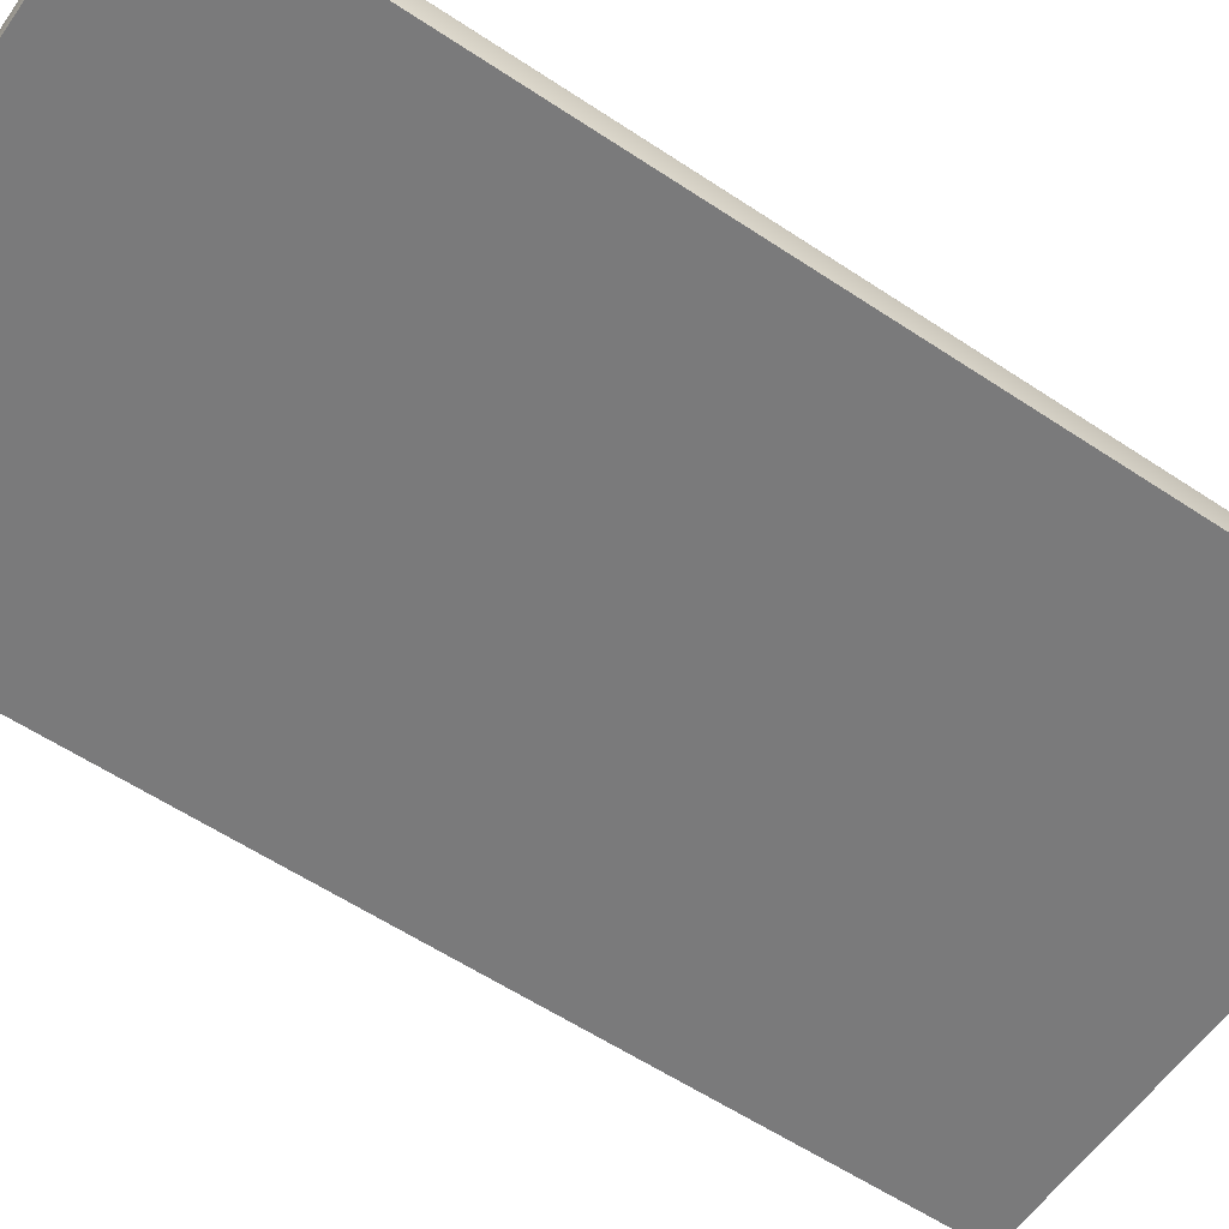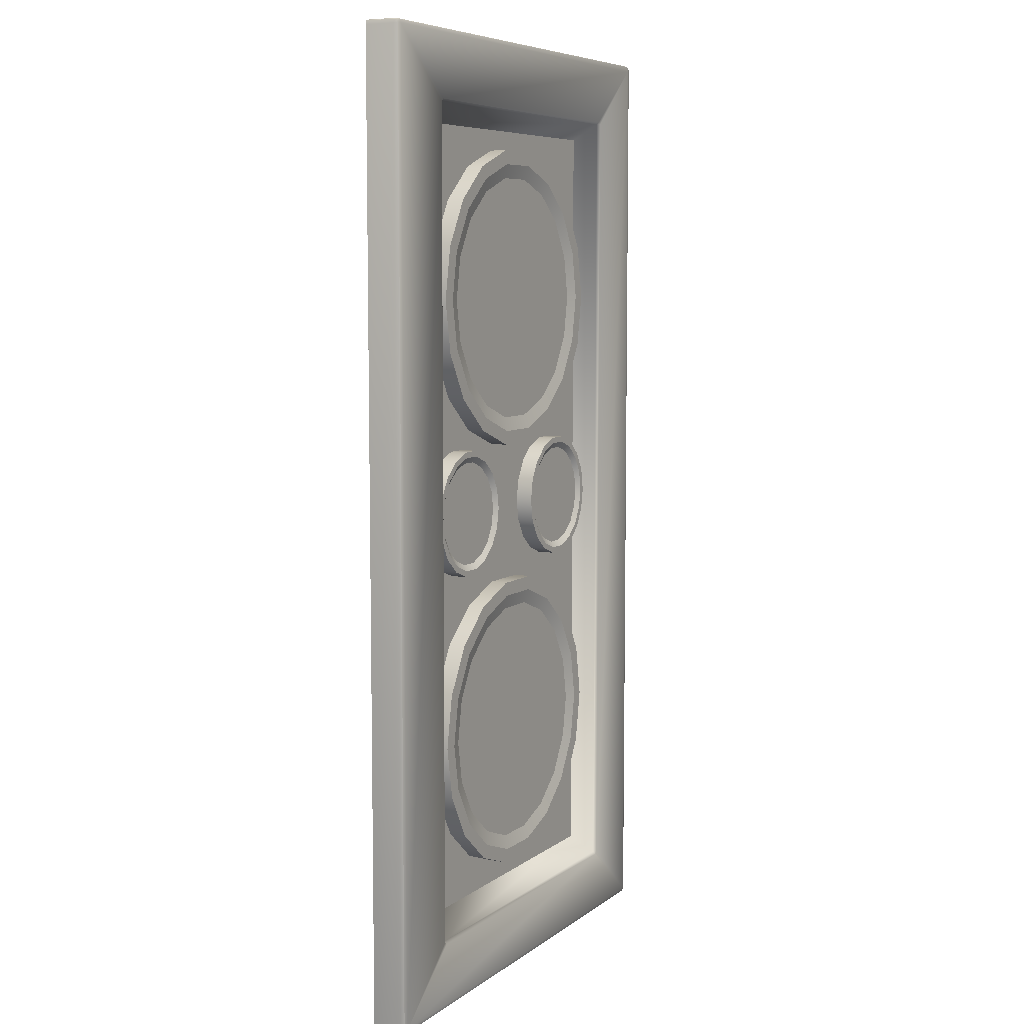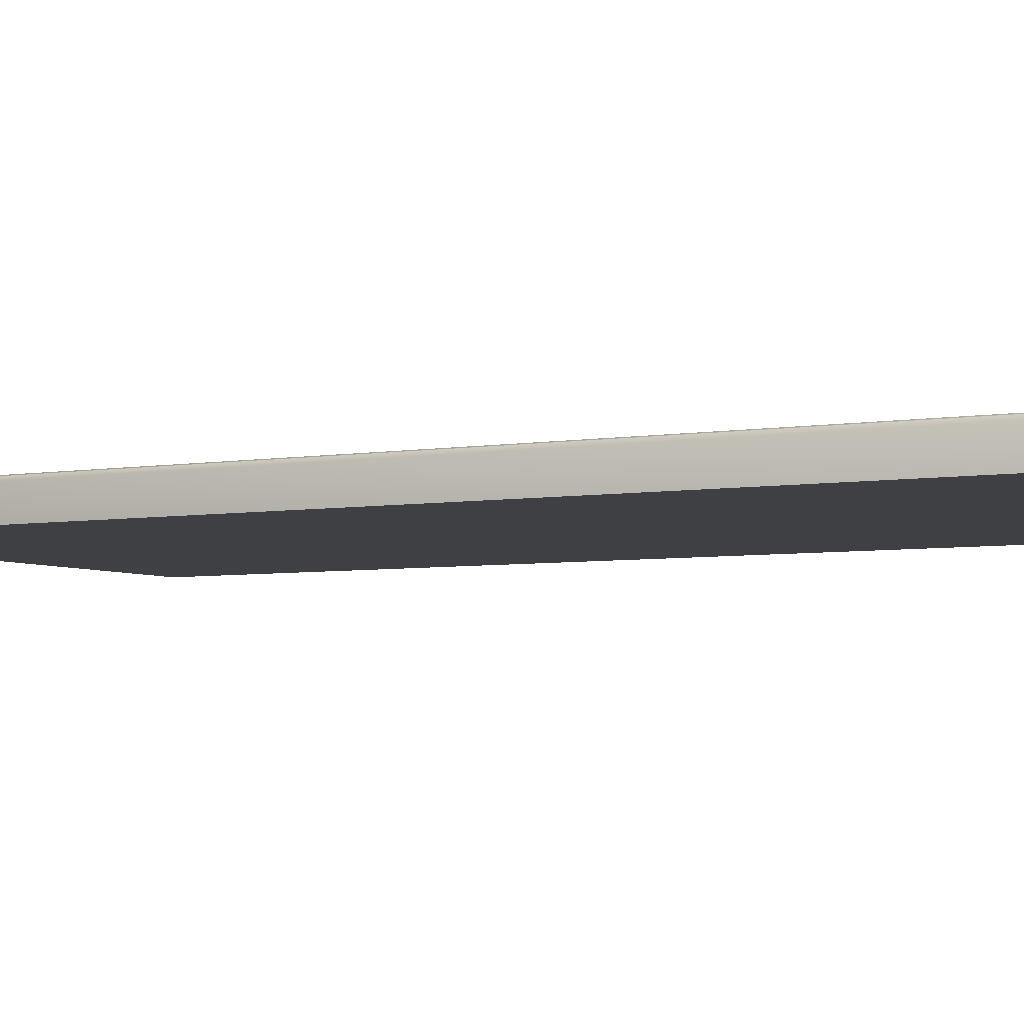
<metadata>
{"format":"obj","ext":"obj","renderer":"f3d","projection":"perspective","resolution":1024,"background":"white","views":[{"elev":-58.1,"azim":55.4,"up":"+Y"},{"elev":7.0,"azim":117.5,"up":"+Z"},{"elev":-4.9,"azim":119.4,"up":"+Y"}]}
</metadata>
<code>
v  27.18 -0.0799 59.16
v  -27.18 -0.0799 59.16
v  -27.18 -0.0799 -69.16
v  27.18 -0.0799 -69.16
v  26.06 1.008 -66.52
v  -26.06 1.008 -66.52
v  -26.06 1.008 56.52
v  26.06 1.008 56.52
v  39.24 -0.0799 70
v  39.24 4.552 70
v  -39.24 4.552 70
v  -39.24 -0.0799 70
v  40 -0.0799 -79.24
v  40 4.552 -79.24
v  40 4.552 69.24
v  40 -0.0799 69.24
v  -39.24 -0.0799 -80
v  -39.24 4.552 -80
v  39.24 4.552 -80
v  39.24 -0.0799 -80
v  -40 -0.0799 69.24
v  -40 4.552 69.24
v  -40 4.552 -79.24
v  -40 -0.0799 -79.24
v  -39.62 -0.0799 69.62
v  39.24 5.313 -79.24
v  27.64 5.313 -69.16
v  27.64 5.313 59.16
v  39.24 5.313 69.24
v  -38.88 5.313 68.93
v  -27.64 5.313 59.16
v  -27.64 5.313 -69.16
v  -39.24 5.313 -79.24
v  -27.18 5.313 -69.62
v  27.18 5.313 -69.62
v  27.18 5.313 59.62
v  -27.18 5.313 59.62
v  39.81 -0.0799 69.81
v  39.81 -0.0799 -79.81
v  -39.81 -0.0799 -79.81
v  27.18 4.85 59.16
v  27.18 4.85 -69.16
v  -27.18 4.85 -69.16
v  -27.18 4.85 59.16
v  39.81 4.98 69.67
v  39.81 4.552 69.81
v  -39.81 4.98 -79.67
v  -39.81 4.552 -79.81
v  39.67 4.98 -79.81
v  39.81 4.552 -79.81
v  39.24 5.123 69.81
v  -39.05 5.123 69.81
v  -39.24 5.123 -79.81
v  39.24 5.123 -79.81
v  39.81 5.123 -79.24
v  39.81 5.123 69.24
v  -39.81 5.123 69.05
v  -39.81 5.123 -79.24
v  -39.81 4.552 69.81
v  -39.62 5.123 69.62
v  23.76 0.9179 -39.52
v  22.32 0.9179 -47.65
v  22.32 3.672 -47.65
v  23.76 3.672 -39.52
v  18.2 0.9179 -54.8
v  18.2 3.672 -54.8
v  11.87 0.9179 -60.11
v  11.87 3.672 -60.11
v  4.111 0.9179 -62.94
v  4.111 3.672 -62.94
v  -4.147 0.9179 -62.94
v  -4.147 3.672 -62.94
v  -11.91 0.9179 -60.11
v  -11.91 3.672 -60.11
v  -18.23 0.9179 -54.8
v  -18.23 3.672 -54.8
v  -22.36 0.9179 -47.65
v  -22.36 3.672 -47.65
v  -23.79 0.9179 -39.52
v  -23.79 3.672 -39.52
v  -22.36 0.9179 -31.39
v  -22.36 3.672 -31.39
v  -18.23 0.9179 -24.24
v  -18.23 3.672 -24.24
v  -11.91 0.9179 -18.93
v  -11.91 3.672 -18.93
v  -4.147 0.9179 -16.11
v  -4.147 3.672 -16.11
v  4.111 0.9179 -16.11
v  4.111 3.672 -16.11
v  11.87 0.9179 -18.93
v  11.87 3.672 -18.93
v  18.2 0.9179 -24.24
v  18.2 3.672 -24.24
v  22.32 0.9179 -31.39
v  22.32 3.672 -31.39
v  18.17 3.134 -46.14
v  14.81 3.134 -51.96
v  18.17 3.134 -32.9
v  19.34 3.134 -39.52
v  20.25 3.672 -46.9
v  21.55 3.672 -39.52
v  16.5 3.672 -53.38
v  10.77 3.672 -58.2
v  3.727 3.672 -60.76
v  -3.763 3.672 -60.76
v  -10.8 3.672 -58.2
v  -16.54 3.672 -53.38
v  -20.28 3.672 -46.9
v  -21.58 3.672 -39.52
v  -20.28 3.672 -32.15
v  -16.54 3.672 -25.66
v  -10.8 3.672 -20.84
v  -3.763 3.672 -18.28
v  3.727 3.672 -18.28
v  10.77 3.672 -20.84
v  16.5 3.672 -25.66
v  20.25 3.672 -32.15
v  9.661 3.134 -56.29
v  3.343 3.134 -58.59
v  -3.379 3.134 -58.59
v  -9.697 3.134 -56.29
v  -14.85 3.134 -51.96
v  -18.21 3.134 -46.14
v  -19.38 3.134 -39.52
v  -18.21 3.134 -32.9
v  -14.85 3.134 -27.08
v  -9.697 3.134 -22.76
v  -3.379 3.134 -20.46
v  3.343 3.134 -20.46
v  9.661 3.134 -22.76
v  14.81 3.134 -27.08
v  -4.805 0.9179 -3.536
v  -5.405 0.9179 -6.941
v  -5.405 3.672 -6.941
v  -4.805 3.672 -3.536
v  -7.134 0.9179 -9.935
v  -7.134 3.672 -9.935
v  -9.782 0.9179 -12.16
v  -9.782 3.672 -12.16
v  -13.03 0.9179 -13.34
v  -13.03 3.672 -13.34
v  -16.49 0.9179 -13.34
v  -16.49 3.672 -13.34
v  -19.74 0.9179 -12.16
v  -19.74 3.672 -12.16
v  -22.39 0.9179 -9.935
v  -22.39 3.672 -9.935
v  -24.11 0.9179 -6.941
v  -24.11 3.672 -6.941
v  -24.71 0.9179 -3.536
v  -24.71 3.672 -3.536
v  -24.11 0.9179 -0.131
v  -24.11 3.672 -0.131
v  -22.39 0.9179 2.863
v  -22.39 3.672 2.863
v  -19.74 0.9179 5.085
v  -19.74 3.672 5.085
v  -16.49 0.9179 6.268
v  -16.49 3.672 6.268
v  -13.03 0.9179 6.268
v  -13.03 3.672 6.268
v  -9.782 0.9179 5.085
v  -9.782 3.672 5.085
v  -7.134 0.9179 2.863
v  -7.134 3.672 2.863
v  -5.405 0.9179 -0.131
v  -5.405 3.672 -0.131
v  -7.144 3.134 -6.308
v  -8.551 3.134 -8.745
v  -7.144 3.134 -0.7637
v  -6.655 3.134 -3.536
v  -6.274 3.672 -6.624
v  -5.73 3.672 -3.536
v  -7.843 3.672 -9.34
v  -10.24 3.672 -11.36
v  -13.19 3.672 -12.43
v  -16.33 3.672 -12.43
v  -19.27 3.672 -11.36
v  -21.68 3.672 -9.34
v  -23.25 3.672 -6.624
v  -23.79 3.672 -3.536
v  -23.25 3.672 -0.4474
v  -21.68 3.672 2.268
v  -19.27 3.672 4.284
v  -16.33 3.672 5.357
v  -13.19 3.672 5.357
v  -10.24 3.672 4.284
v  -7.843 3.672 2.268
v  -6.274 3.672 -0.4474
v  -10.71 3.134 -10.55
v  -13.35 3.134 -11.52
v  -16.17 3.134 -11.52
v  -18.81 3.134 -10.55
v  -20.97 3.134 -8.745
v  -22.38 3.134 -6.308
v  -22.86 3.134 -3.536
v  -22.38 3.134 -0.7638
v  -20.97 3.134 1.674
v  -18.81 3.134 3.483
v  -16.17 3.134 4.446
v  -13.35 3.134 4.446
v  -10.71 3.134 3.483
v  -8.551 3.134 1.674
v  25.65 0.9179 -3.536
v  25.05 0.9179 -6.941
v  25.05 3.672 -6.941
v  25.65 3.672 -3.536
v  23.32 0.9179 -9.935
v  23.32 3.672 -9.935
v  20.67 0.9179 -12.16
v  20.67 3.672 -12.16
v  17.43 0.9179 -13.34
v  17.43 3.672 -13.34
v  13.97 0.9179 -13.34
v  13.97 3.672 -13.34
v  10.72 0.9179 -12.16
v  10.72 3.672 -12.16
v  8.071 0.9179 -9.935
v  8.071 3.672 -9.935
v  6.342 0.9179 -6.941
v  6.342 3.672 -6.941
v  5.742 0.9179 -3.536
v  5.742 3.672 -3.536
v  6.342 0.9179 -0.131
v  6.342 3.672 -0.131
v  8.071 0.9179 2.863
v  8.071 3.672 2.863
v  10.72 0.9179 5.085
v  10.72 3.672 5.085
v  13.97 0.9179 6.268
v  13.97 3.672 6.268
v  17.43 0.9179 6.268
v  17.43 3.672 6.268
v  20.67 0.9179 5.085
v  20.67 3.672 5.085
v  23.32 0.9179 2.863
v  23.32 3.672 2.863
v  25.05 0.9179 -0.131
v  25.05 3.672 -0.131
v  23.31 3.134 -6.308
v  21.91 3.134 -8.745
v  23.31 3.134 -0.7637
v  23.8 3.134 -3.536
v  24.18 3.672 -6.624
v  24.73 3.672 -3.536
v  22.61 3.672 -9.34
v  20.21 3.672 -11.36
v  17.26 3.672 -12.43
v  14.13 3.672 -12.43
v  11.18 3.672 -11.36
v  8.779 3.672 -9.34
v  7.211 3.672 -6.624
v  6.667 3.672 -3.536
v  7.211 3.672 -0.4474
v  8.779 3.672 2.268
v  11.18 3.672 4.284
v  14.13 3.672 5.357
v  17.26 3.672 5.357
v  20.21 3.672 4.284
v  22.61 3.672 2.268
v  24.18 3.672 -0.4474
v  19.75 3.134 -10.55
v  17.1 3.134 -11.52
v  14.29 3.134 -11.52
v  11.64 3.134 -10.55
v  9.488 3.134 -8.745
v  8.081 3.134 -6.308
v  7.592 3.134 -3.536
v  8.081 3.134 -0.7638
v  9.488 3.134 1.674
v  11.64 3.134 3.483
v  14.29 3.134 4.446
v  17.1 3.134 4.446
v  19.75 3.134 3.483
v  21.91 3.134 1.674
v  23.76 0.9179 29.86
v  22.32 0.9179 21.73
v  22.32 3.672 21.73
v  23.76 3.672 29.86
v  18.2 0.9179 14.58
v  18.2 3.672 14.58
v  11.87 0.9179 9.271
v  11.87 3.672 9.271
v  4.111 0.9179 6.446
v  4.111 3.672 6.446
v  -4.147 0.9179 6.446
v  -4.147 3.672 6.446
v  -11.91 0.9179 9.271
v  -11.91 3.672 9.271
v  -18.23 0.9179 14.58
v  -18.23 3.672 14.58
v  -22.36 0.9179 21.73
v  -22.36 3.672 21.73
v  -23.79 0.9179 29.86
v  -23.79 3.672 29.86
v  -22.36 0.9179 37.99
v  -22.36 3.672 37.99
v  -18.23 0.9179 45.14
v  -18.23 3.672 45.14
v  -11.91 0.9179 50.45
v  -11.91 3.672 50.45
v  -4.147 0.9179 53.28
v  -4.147 3.672 53.28
v  4.111 0.9179 53.28
v  4.111 3.672 53.28
v  11.87 0.9179 50.45
v  11.87 3.672 50.45
v  18.2 0.9179 45.14
v  18.2 3.672 45.14
v  22.32 0.9179 37.99
v  22.32 3.672 37.99
v  18.17 3.134 23.24
v  14.81 3.134 17.42
v  18.17 3.134 36.48
v  19.34 3.134 29.86
v  20.25 3.672 22.49
v  21.55 3.672 29.86
v  16.5 3.672 16
v  10.77 3.672 11.18
v  3.727 3.672 8.622
v  -3.763 3.672 8.622
v  -10.8 3.672 11.18
v  -16.54 3.672 16
v  -20.28 3.672 22.49
v  -21.58 3.672 29.86
v  -20.28 3.672 37.24
v  -16.54 3.672 43.72
v  -10.8 3.672 48.54
v  -3.763 3.672 51.1
v  3.727 3.672 51.1
v  10.77 3.672 48.54
v  16.5 3.672 43.72
v  20.25 3.672 37.24
v  9.661 3.134 13.1
v  3.343 3.134 10.8
v  -3.379 3.134 10.8
v  -9.697 3.134 13.1
v  -14.85 3.134 17.42
v  -18.21 3.134 23.24
v  -19.38 3.134 29.86
v  -18.21 3.134 36.48
v  -14.85 3.134 42.3
v  -9.697 3.134 46.63
v  -3.379 3.134 48.92
v  3.343 3.134 48.92
v  9.661 3.134 46.63
v  14.81 3.134 42.3
g Box001
f 1 2 3
f 3 4 1
f 5 6 7
f 7 8 5
f 9 10 11
f 11 12 9
f 13 14 15
f 15 16 13
f 17 18 19
f 19 20 17
f 21 22 23
f 23 24 21
f 16 1 4
f 4 13 16
f 25 21 2
f 26 27 28
f 28 29 26
f 30 31 32
f 32 33 30
f 9 12 2
f 2 1 9
f 17 20 4
f 4 3 17
f 26 33 34
f 34 35 26
f 30 29 36
f 36 37 30
f 16 38 9
f 9 1 16
f 20 39 13
f 13 4 20
f 24 40 17
f 17 3 24
f 26 35 27
f 28 36 29
f 30 37 31
f 32 34 33
f 41 42 5
f 5 8 41
f 42 43 6
f 6 5 42
f 43 44 7
f 7 6 43
f 44 41 8
f 8 7 44
f 36 28 41
f 35 42 27
f 34 32 43
f 37 44 31
f 41 28 27
f 27 42 41
f 43 32 31
f 31 44 43
f 42 35 34
f 34 43 42
f 44 37 36
f 36 41 44
f 15 45 46
f 23 47 48
f 19 49 50
f 46 10 9
f 9 38 46
f 50 14 13
f 13 39 50
f 48 18 17
f 17 40 48
f 51 29 30
f 30 52 51
f 53 33 26
f 26 54 53
f 55 26 29
f 29 56 55
f 57 30 33
f 33 58 57
f 15 56 45
f 51 45 56
f 56 29 51
f 10 46 45
f 45 51 10
f 23 58 47
f 53 47 58
f 58 33 53
f 18 48 47
f 47 53 18
f 19 54 49
f 55 49 54
f 54 26 55
f 14 50 49
f 49 55 14
f 15 46 38
f 38 16 15
f 19 50 39
f 39 20 19
f 23 48 40
f 40 24 23
f 10 51 52
f 52 11 10
f 18 53 54
f 54 19 18
f 14 55 56
f 56 15 14
f 22 57 58
f 58 23 22
f 25 12 11
f 11 59 25
f 30 60 52
f 59 11 52
f 52 60 59
f 21 25 59
f 59 22 21
f 30 57 60
f 22 59 60
f 60 57 22
f 12 25 2
f 24 3 2
f 2 21 24
f 61 62 63
f 63 64 61
f 62 65 66
f 66 63 62
f 65 67 68
f 68 66 65
f 67 69 70
f 70 68 67
f 69 71 72
f 72 70 69
f 71 73 74
f 74 72 71
f 73 75 76
f 76 74 73
f 75 77 78
f 78 76 75
f 77 79 80
f 80 78 77
f 79 81 82
f 82 80 79
f 81 83 84
f 84 82 81
f 83 85 86
f 86 84 83
f 85 87 88
f 88 86 85
f 87 89 90
f 90 88 87
f 89 91 92
f 92 90 89
f 91 93 94
f 94 92 91
f 93 95 96
f 96 94 93
f 95 61 64
f 64 96 95
f 97 98 99
f 99 100 97
f 64 63 101
f 101 102 64
f 63 66 103
f 103 101 63
f 66 68 104
f 104 103 66
f 68 70 105
f 105 104 68
f 70 72 106
f 106 105 70
f 72 74 107
f 107 106 72
f 74 76 108
f 108 107 74
f 76 78 109
f 109 108 76
f 78 80 110
f 110 109 78
f 80 82 111
f 111 110 80
f 82 84 112
f 112 111 82
f 84 86 113
f 113 112 84
f 86 88 114
f 114 113 86
f 88 90 115
f 115 114 88
f 90 92 116
f 116 115 90
f 92 94 117
f 117 116 92
f 94 96 118
f 118 117 94
f 96 64 102
f 102 118 96
f 102 101 97
f 97 100 102
f 101 103 98
f 98 97 101
f 103 104 119
f 119 98 103
f 104 105 120
f 120 119 104
f 105 106 121
f 121 120 105
f 106 107 122
f 122 121 106
f 107 108 123
f 123 122 107
f 108 109 124
f 124 123 108
f 109 110 125
f 125 124 109
f 110 111 126
f 126 125 110
f 111 112 127
f 127 126 111
f 112 113 128
f 128 127 112
f 113 114 129
f 129 128 113
f 114 115 130
f 130 129 114
f 115 116 131
f 131 130 115
f 116 117 132
f 132 131 116
f 117 118 99
f 99 132 117
f 118 102 100
f 100 99 118
f 119 132 99
f 99 98 119
f 120 131 132
f 132 119 120
f 121 130 131
f 131 120 121
f 122 129 130
f 130 121 122
f 123 128 129
f 129 122 123
f 124 127 128
f 128 123 124
f 125 126 127
f 127 124 125
f 133 134 135
f 135 136 133
f 134 137 138
f 138 135 134
f 137 139 140
f 140 138 137
f 139 141 142
f 142 140 139
f 141 143 144
f 144 142 141
f 143 145 146
f 146 144 143
f 145 147 148
f 148 146 145
f 147 149 150
f 150 148 147
f 149 151 152
f 152 150 149
f 151 153 154
f 154 152 151
f 153 155 156
f 156 154 153
f 155 157 158
f 158 156 155
f 157 159 160
f 160 158 157
f 159 161 162
f 162 160 159
f 161 163 164
f 164 162 161
f 163 165 166
f 166 164 163
f 165 167 168
f 168 166 165
f 167 133 136
f 136 168 167
f 169 170 171
f 171 172 169
f 136 135 173
f 173 174 136
f 135 138 175
f 175 173 135
f 138 140 176
f 176 175 138
f 140 142 177
f 177 176 140
f 142 144 178
f 178 177 142
f 144 146 179
f 179 178 144
f 146 148 180
f 180 179 146
f 148 150 181
f 181 180 148
f 150 152 182
f 182 181 150
f 152 154 183
f 183 182 152
f 154 156 184
f 184 183 154
f 156 158 185
f 185 184 156
f 158 160 186
f 186 185 158
f 160 162 187
f 187 186 160
f 162 164 188
f 188 187 162
f 164 166 189
f 189 188 164
f 166 168 190
f 190 189 166
f 168 136 174
f 174 190 168
f 174 173 169
f 169 172 174
f 173 175 170
f 170 169 173
f 175 176 191
f 191 170 175
f 176 177 192
f 192 191 176
f 177 178 193
f 193 192 177
f 178 179 194
f 194 193 178
f 179 180 195
f 195 194 179
f 180 181 196
f 196 195 180
f 181 182 197
f 197 196 181
f 182 183 198
f 198 197 182
f 183 184 199
f 199 198 183
f 184 185 200
f 200 199 184
f 185 186 201
f 201 200 185
f 186 187 202
f 202 201 186
f 187 188 203
f 203 202 187
f 188 189 204
f 204 203 188
f 189 190 171
f 171 204 189
f 190 174 172
f 172 171 190
f 191 204 171
f 171 170 191
f 192 203 204
f 204 191 192
f 193 202 203
f 203 192 193
f 194 201 202
f 202 193 194
f 195 200 201
f 201 194 195
f 196 199 200
f 200 195 196
f 197 198 199
f 199 196 197
f 205 206 207
f 207 208 205
f 206 209 210
f 210 207 206
f 209 211 212
f 212 210 209
f 211 213 214
f 214 212 211
f 213 215 216
f 216 214 213
f 215 217 218
f 218 216 215
f 217 219 220
f 220 218 217
f 219 221 222
f 222 220 219
f 221 223 224
f 224 222 221
f 223 225 226
f 226 224 223
f 225 227 228
f 228 226 225
f 227 229 230
f 230 228 227
f 229 231 232
f 232 230 229
f 231 233 234
f 234 232 231
f 233 235 236
f 236 234 233
f 235 237 238
f 238 236 235
f 237 239 240
f 240 238 237
f 239 205 208
f 208 240 239
f 241 242 243
f 243 244 241
f 208 207 245
f 245 246 208
f 207 210 247
f 247 245 207
f 210 212 248
f 248 247 210
f 212 214 249
f 249 248 212
f 214 216 250
f 250 249 214
f 216 218 251
f 251 250 216
f 218 220 252
f 252 251 218
f 220 222 253
f 253 252 220
f 222 224 254
f 254 253 222
f 224 226 255
f 255 254 224
f 226 228 256
f 256 255 226
f 228 230 257
f 257 256 228
f 230 232 258
f 258 257 230
f 232 234 259
f 259 258 232
f 234 236 260
f 260 259 234
f 236 238 261
f 261 260 236
f 238 240 262
f 262 261 238
f 240 208 246
f 246 262 240
f 246 245 241
f 241 244 246
f 245 247 242
f 242 241 245
f 247 248 263
f 263 242 247
f 248 249 264
f 264 263 248
f 249 250 265
f 265 264 249
f 250 251 266
f 266 265 250
f 251 252 267
f 267 266 251
f 252 253 268
f 268 267 252
f 253 254 269
f 269 268 253
f 254 255 270
f 270 269 254
f 255 256 271
f 271 270 255
f 256 257 272
f 272 271 256
f 257 258 273
f 273 272 257
f 258 259 274
f 274 273 258
f 259 260 275
f 275 274 259
f 260 261 276
f 276 275 260
f 261 262 243
f 243 276 261
f 262 246 244
f 244 243 262
f 263 276 243
f 243 242 263
f 264 275 276
f 276 263 264
f 265 274 275
f 275 264 265
f 266 273 274
f 274 265 266
f 267 272 273
f 273 266 267
f 268 271 272
f 272 267 268
f 269 270 271
f 271 268 269
f 277 278 279
f 279 280 277
f 278 281 282
f 282 279 278
f 281 283 284
f 284 282 281
f 283 285 286
f 286 284 283
f 285 287 288
f 288 286 285
f 287 289 290
f 290 288 287
f 289 291 292
f 292 290 289
f 291 293 294
f 294 292 291
f 293 295 296
f 296 294 293
f 295 297 298
f 298 296 295
f 297 299 300
f 300 298 297
f 299 301 302
f 302 300 299
f 301 303 304
f 304 302 301
f 303 305 306
f 306 304 303
f 305 307 308
f 308 306 305
f 307 309 310
f 310 308 307
f 309 311 312
f 312 310 309
f 311 277 280
f 280 312 311
f 313 314 315
f 315 316 313
f 280 279 317
f 317 318 280
f 279 282 319
f 319 317 279
f 282 284 320
f 320 319 282
f 284 286 321
f 321 320 284
f 286 288 322
f 322 321 286
f 288 290 323
f 323 322 288
f 290 292 324
f 324 323 290
f 292 294 325
f 325 324 292
f 294 296 326
f 326 325 294
f 296 298 327
f 327 326 296
f 298 300 328
f 328 327 298
f 300 302 329
f 329 328 300
f 302 304 330
f 330 329 302
f 304 306 331
f 331 330 304
f 306 308 332
f 332 331 306
f 308 310 333
f 333 332 308
f 310 312 334
f 334 333 310
f 312 280 318
f 318 334 312
f 318 317 313
f 313 316 318
f 317 319 314
f 314 313 317
f 319 320 335
f 335 314 319
f 320 321 336
f 336 335 320
f 321 322 337
f 337 336 321
f 322 323 338
f 338 337 322
f 323 324 339
f 339 338 323
f 324 325 340
f 340 339 324
f 325 326 341
f 341 340 325
f 326 327 342
f 342 341 326
f 327 328 343
f 343 342 327
f 328 329 344
f 344 343 328
f 329 330 345
f 345 344 329
f 330 331 346
f 346 345 330
f 331 332 347
f 347 346 331
f 332 333 348
f 348 347 332
f 333 334 315
f 315 348 333
f 334 318 316
f 316 315 334
f 335 348 315
f 315 314 335
f 336 347 348
f 348 335 336
f 337 346 347
f 347 336 337
f 338 345 346
f 346 337 338
f 339 344 345
f 345 338 339
f 340 343 344
f 344 339 340
f 341 342 343
f 343 340 341

</code>
